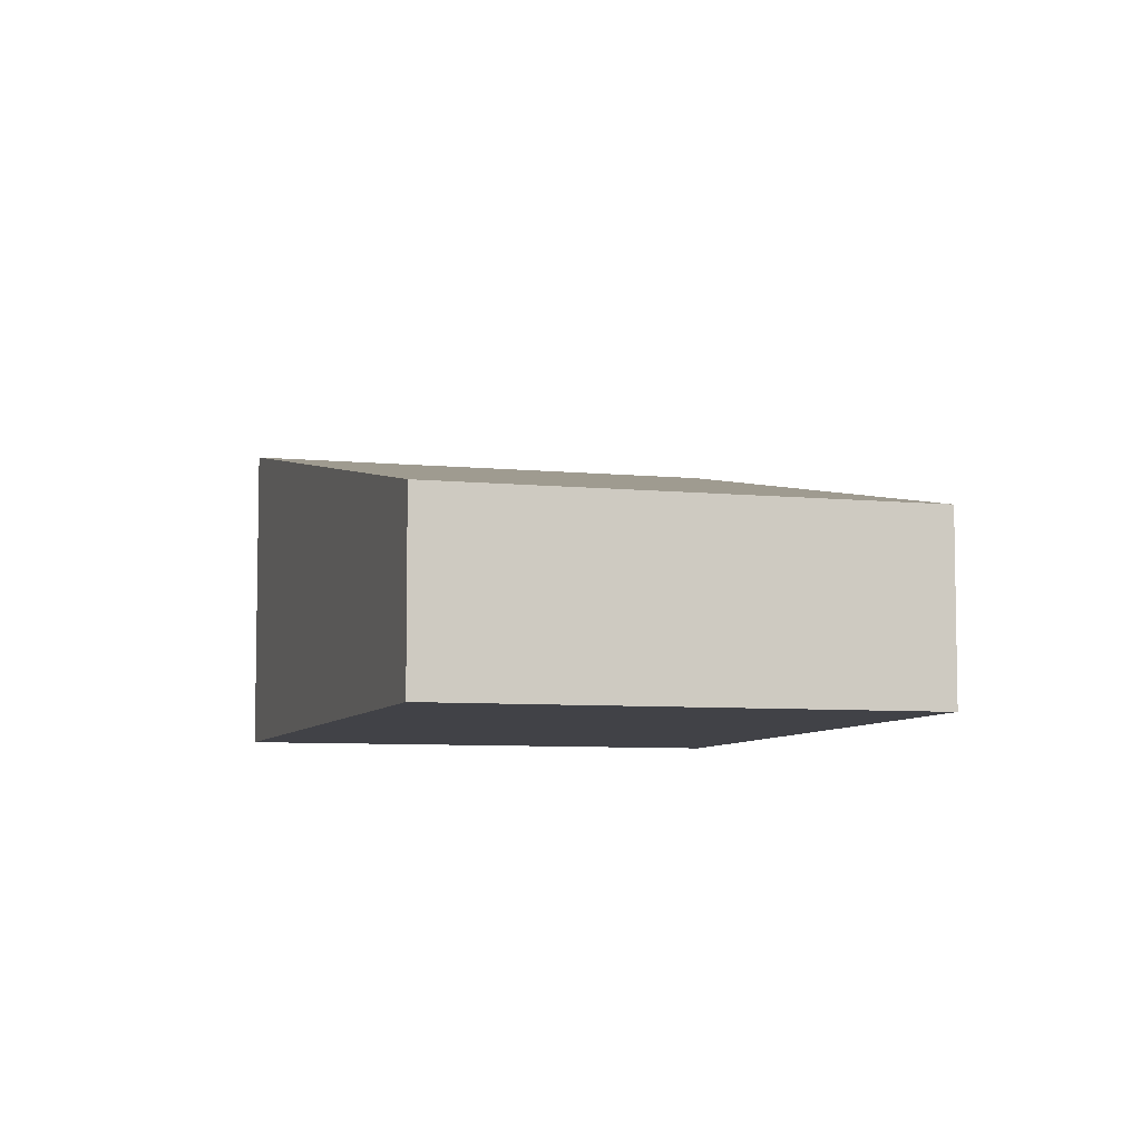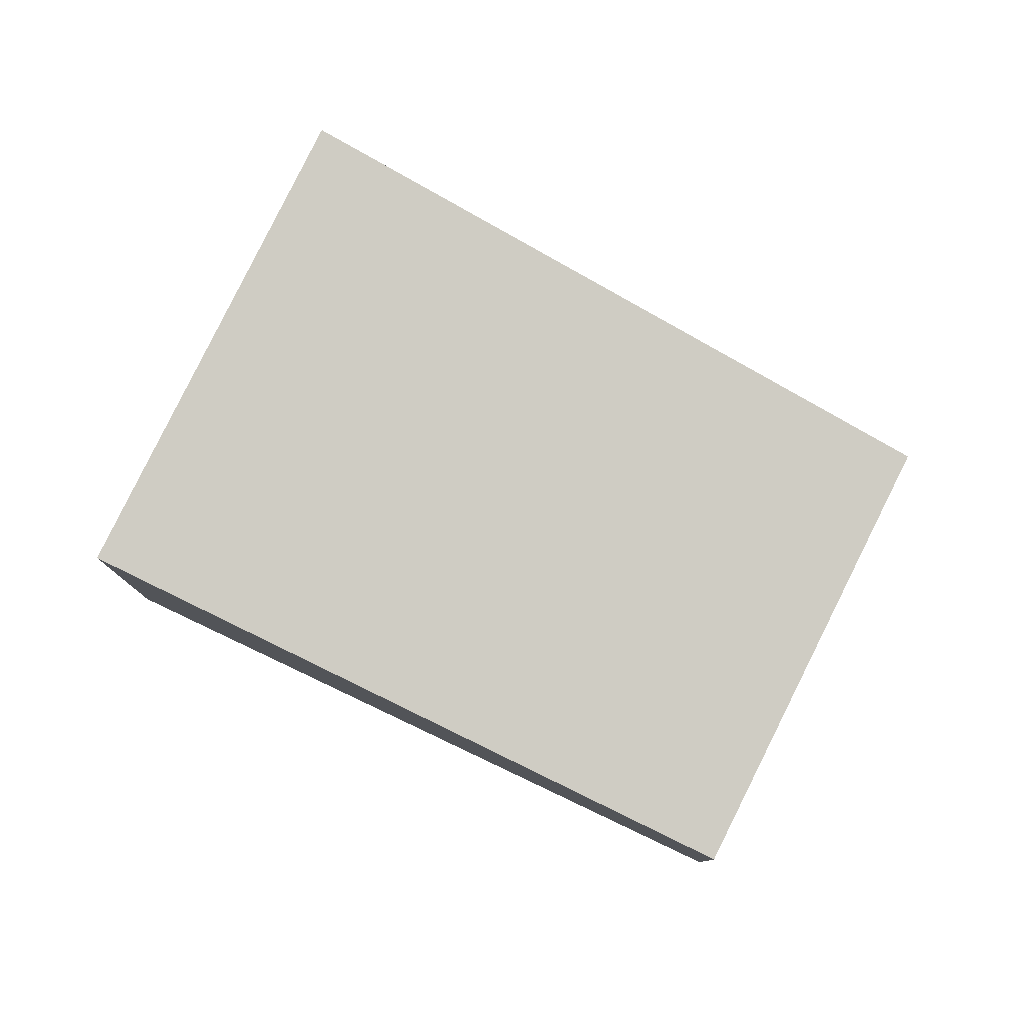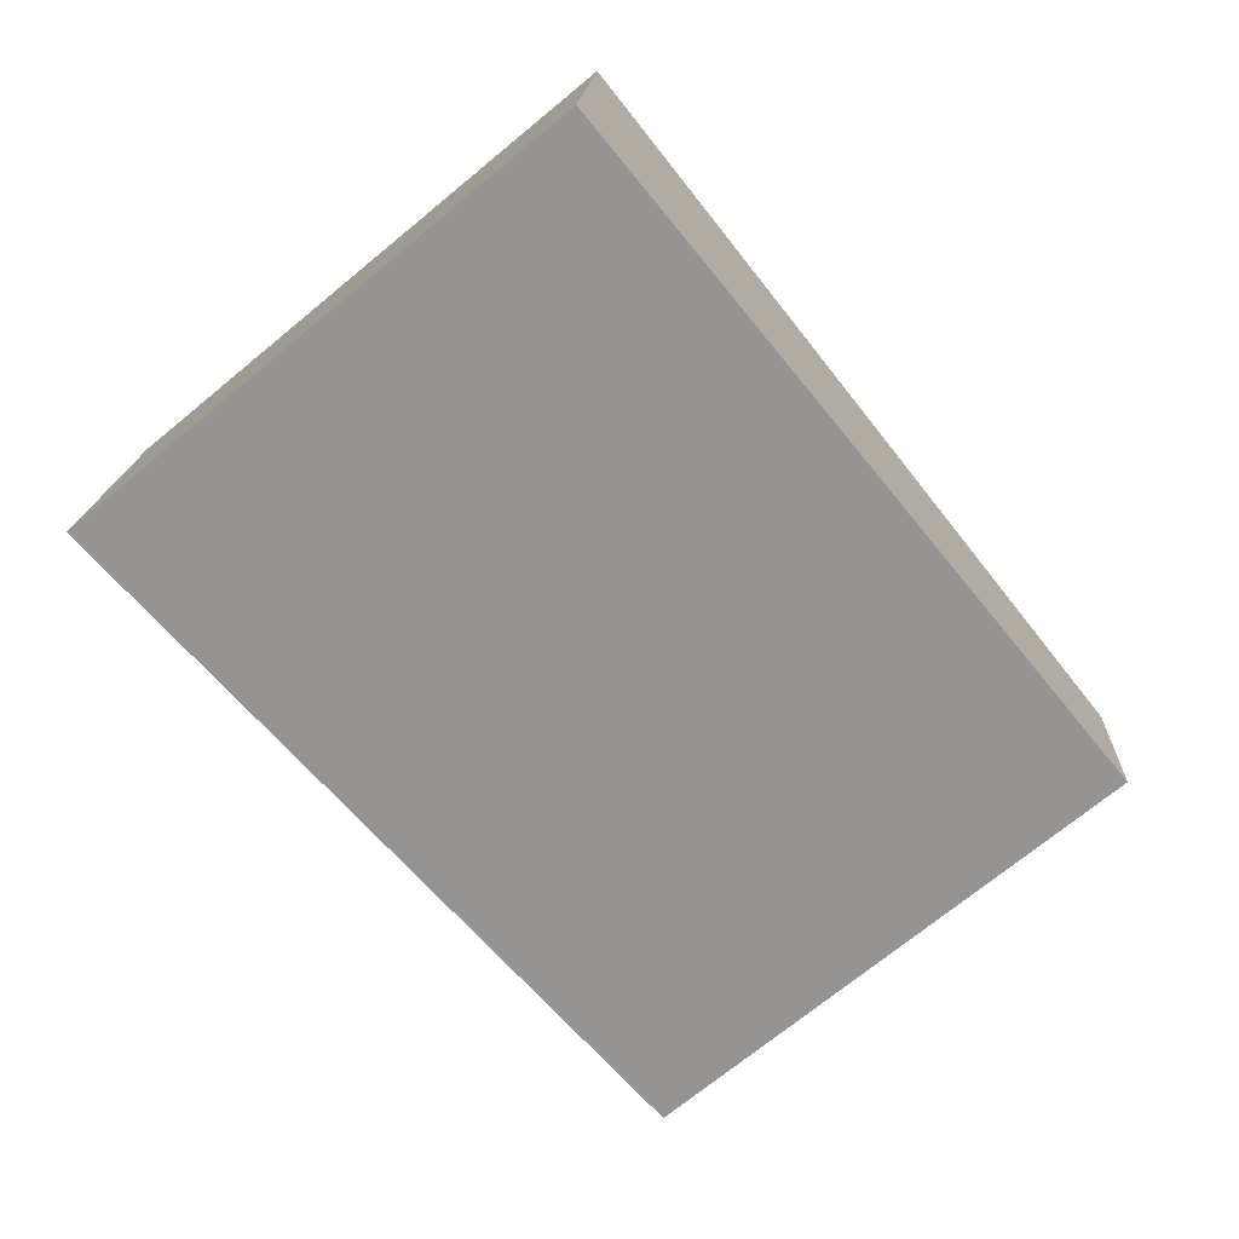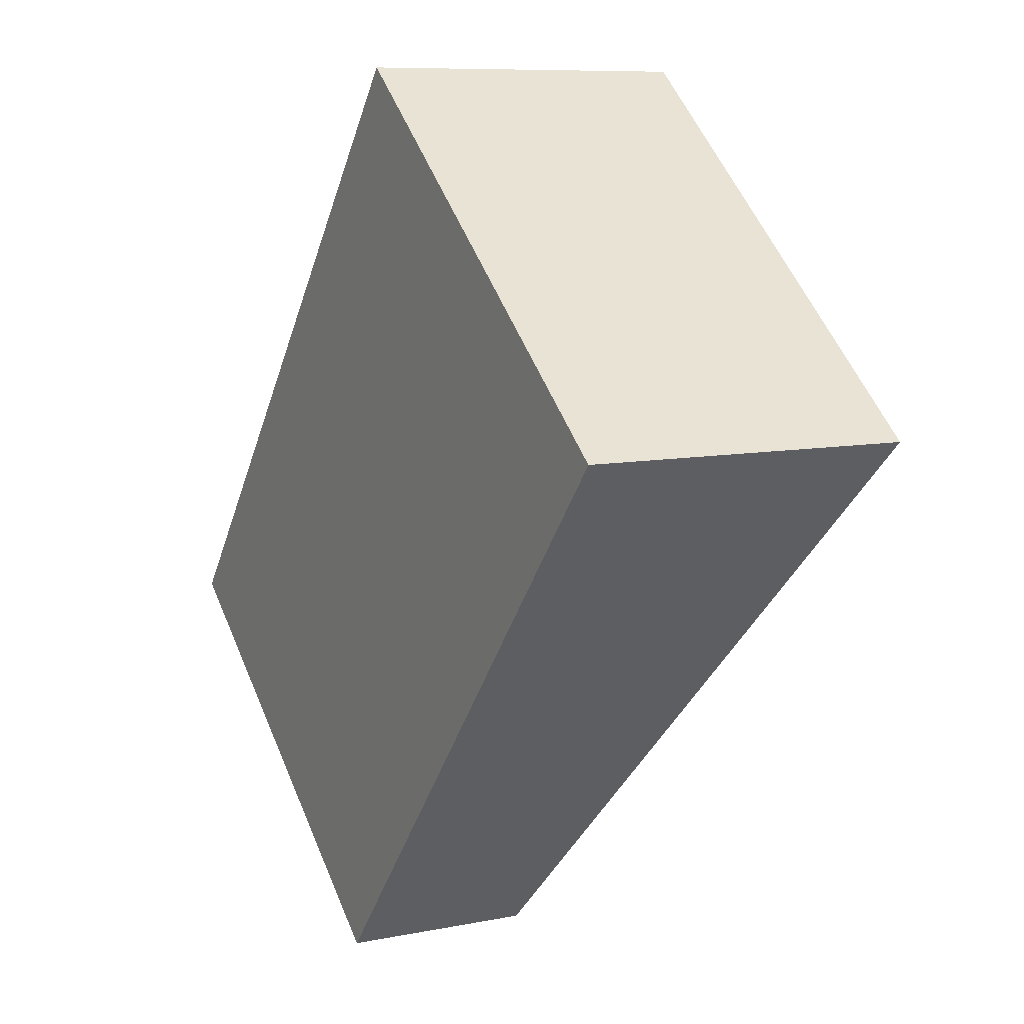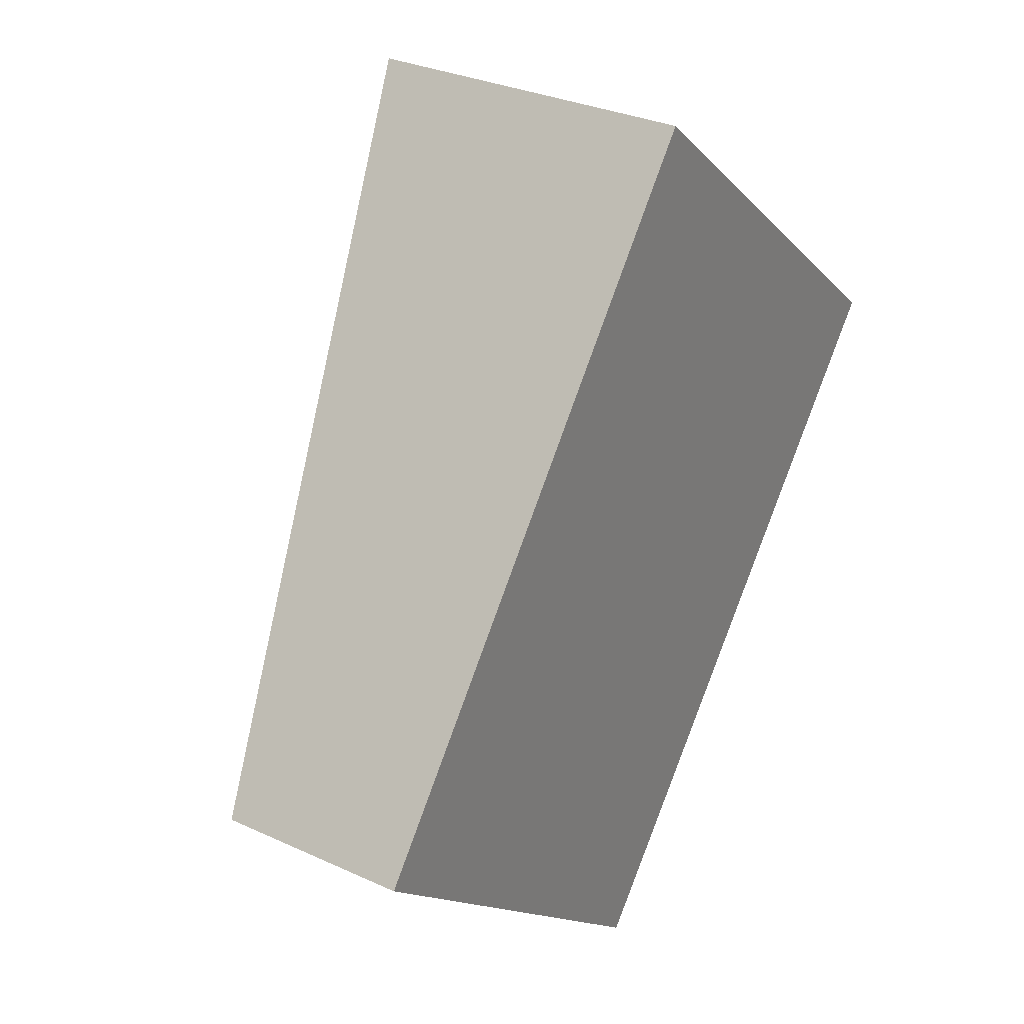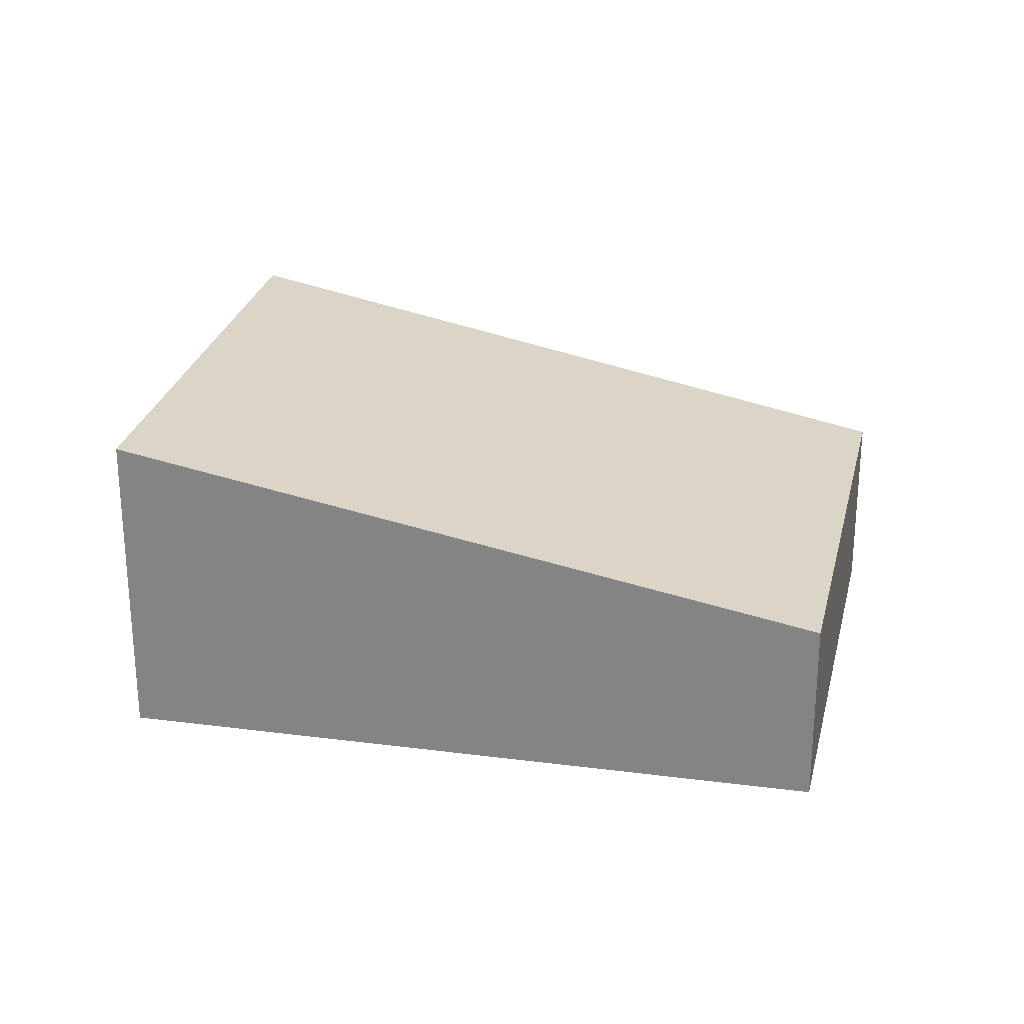
<metadata>
{"format":"obj","ext":"obj","renderer":"f3d","projection":"perspective","resolution":1024,"background":"white","views":[{"elev":-6.8,"azim":-157.0,"up":"+Y"},{"elev":80.0,"azim":155.6,"up":"+Y"},{"elev":15.1,"azim":-177.6,"up":"+Z"},{"elev":8.8,"azim":61.5,"up":"+Z"},{"elev":30.3,"azim":-56.2,"up":"+Z"},{"elev":26.4,"azim":141.8,"up":"+Y"}]}
</metadata>
<code>
v  2.44 1.175 -1.967
v  2.85 2.015 3.597
v  5.376 2.015 1.502
v  0 1.167 7.146e-17
v  5.376 -9.197e-17 1.502
v  2.44 1.204e-16 -1.967
v  0 0 0
v  2.85 -2.203e-16 3.597
g defaultobject
f 1 2 3
f 2 1 4
f 5 1 3
f 1 5 6
f 6 4 1
f 4 6 7
f 4 8 2
f 8 4 7
f 8 3 2
f 3 8 5
f 8 6 5
f 6 8 7

</code>
